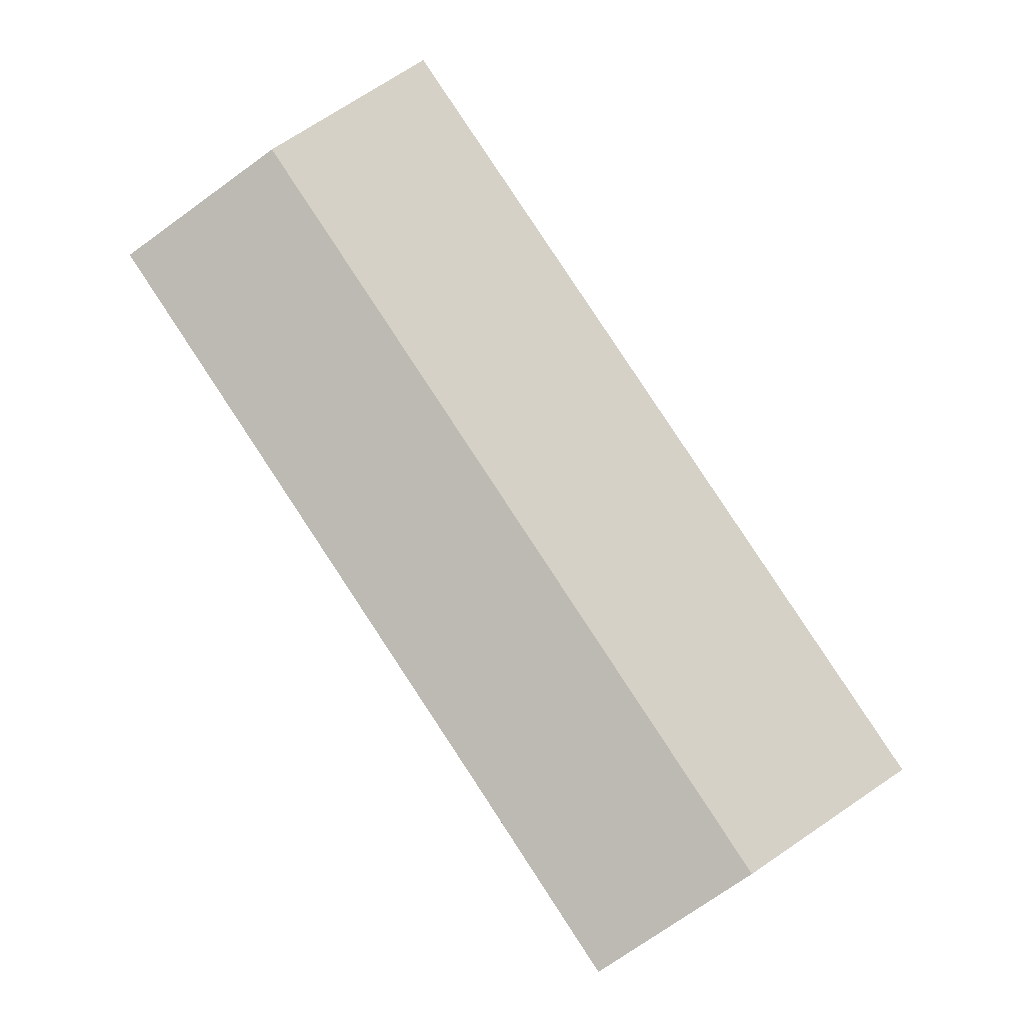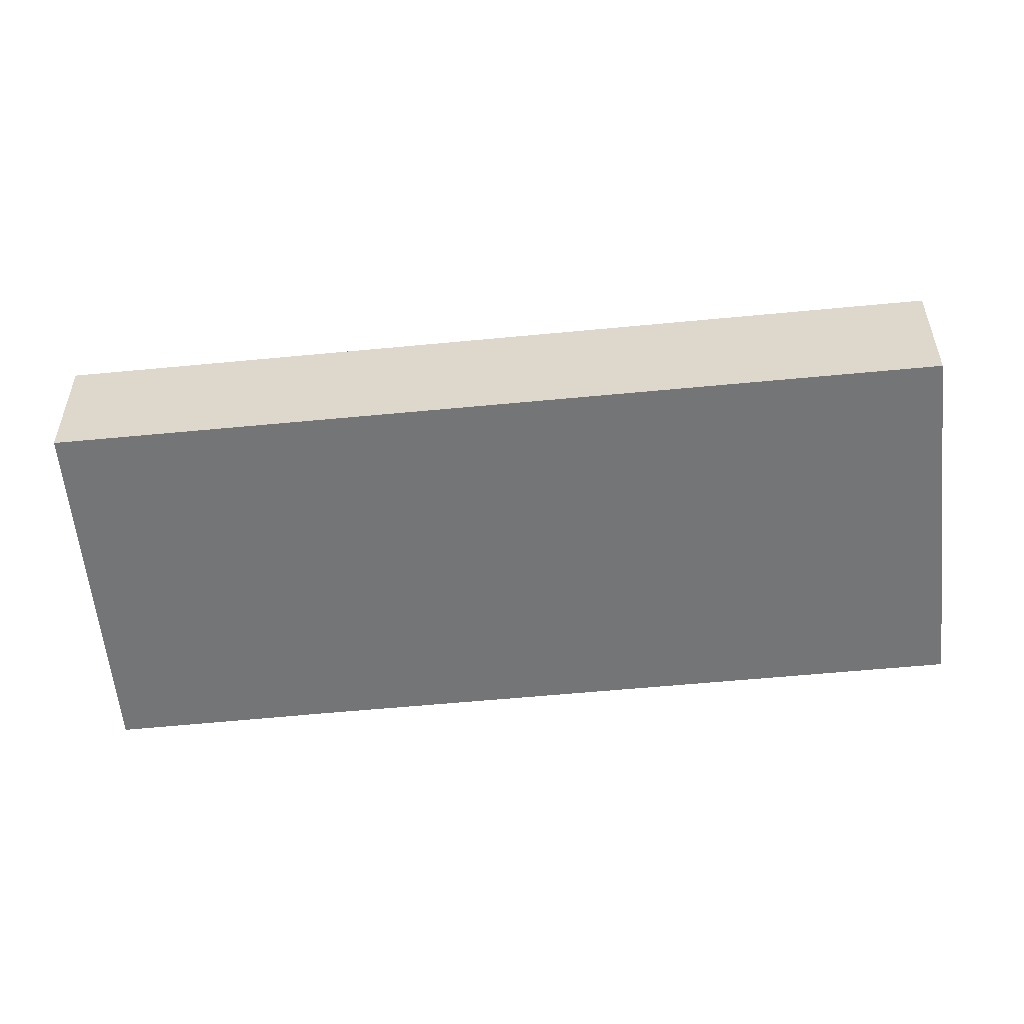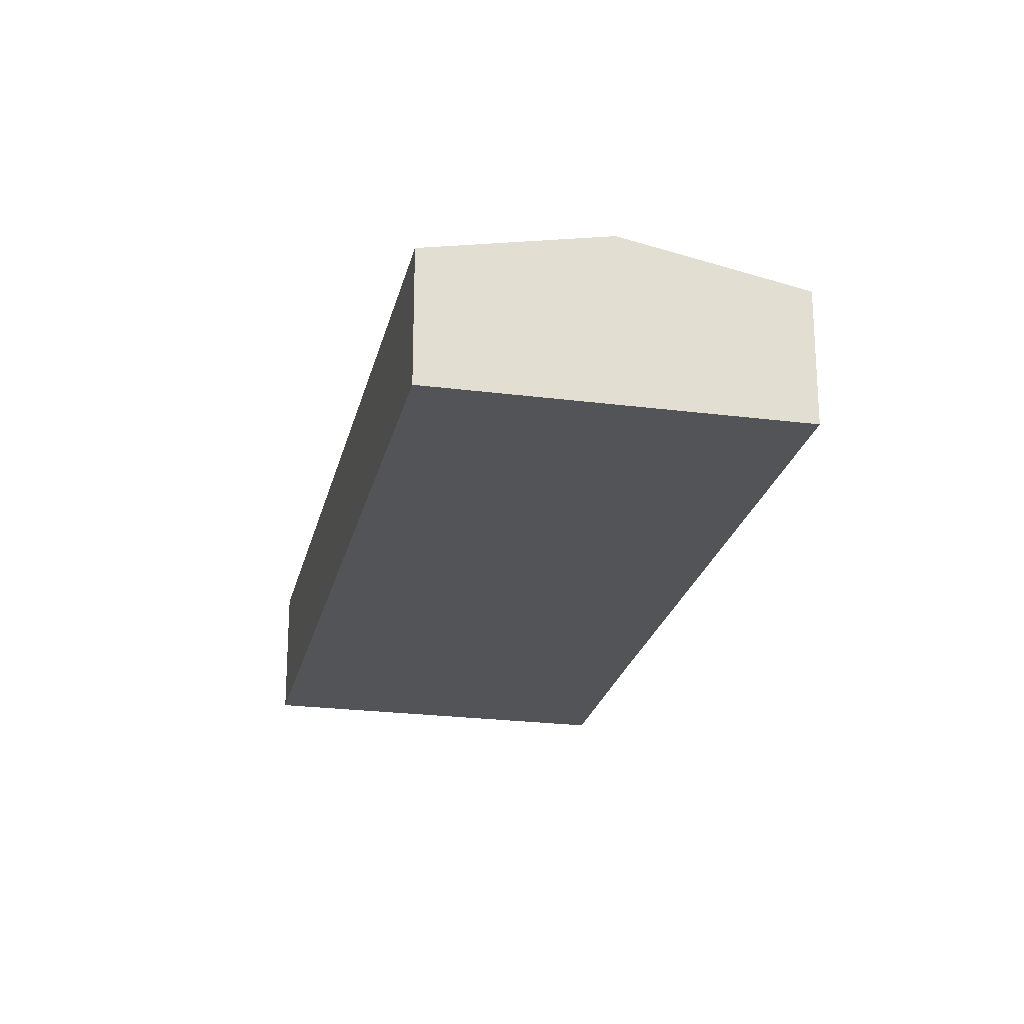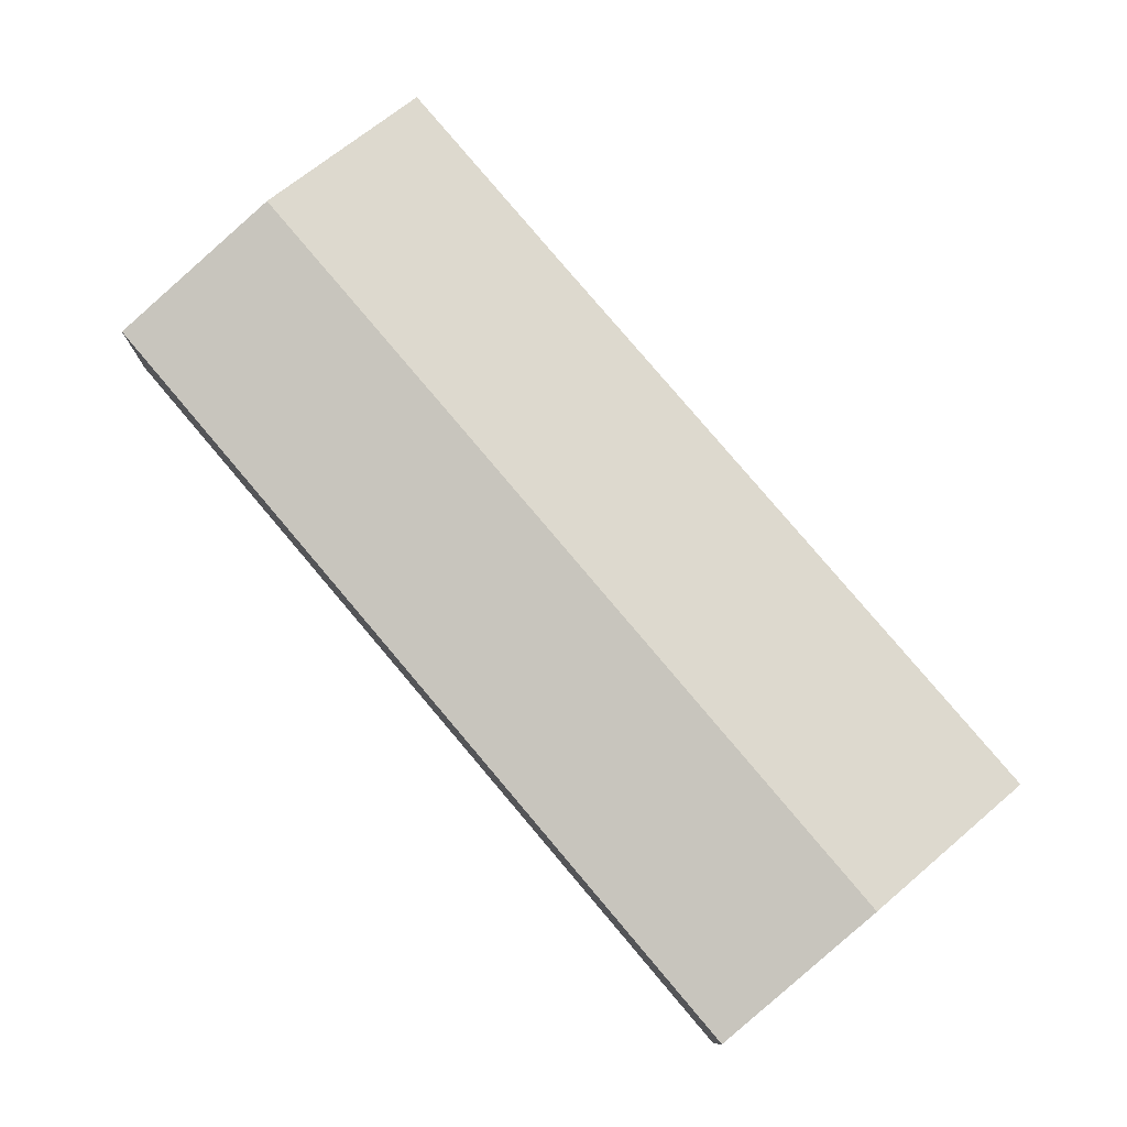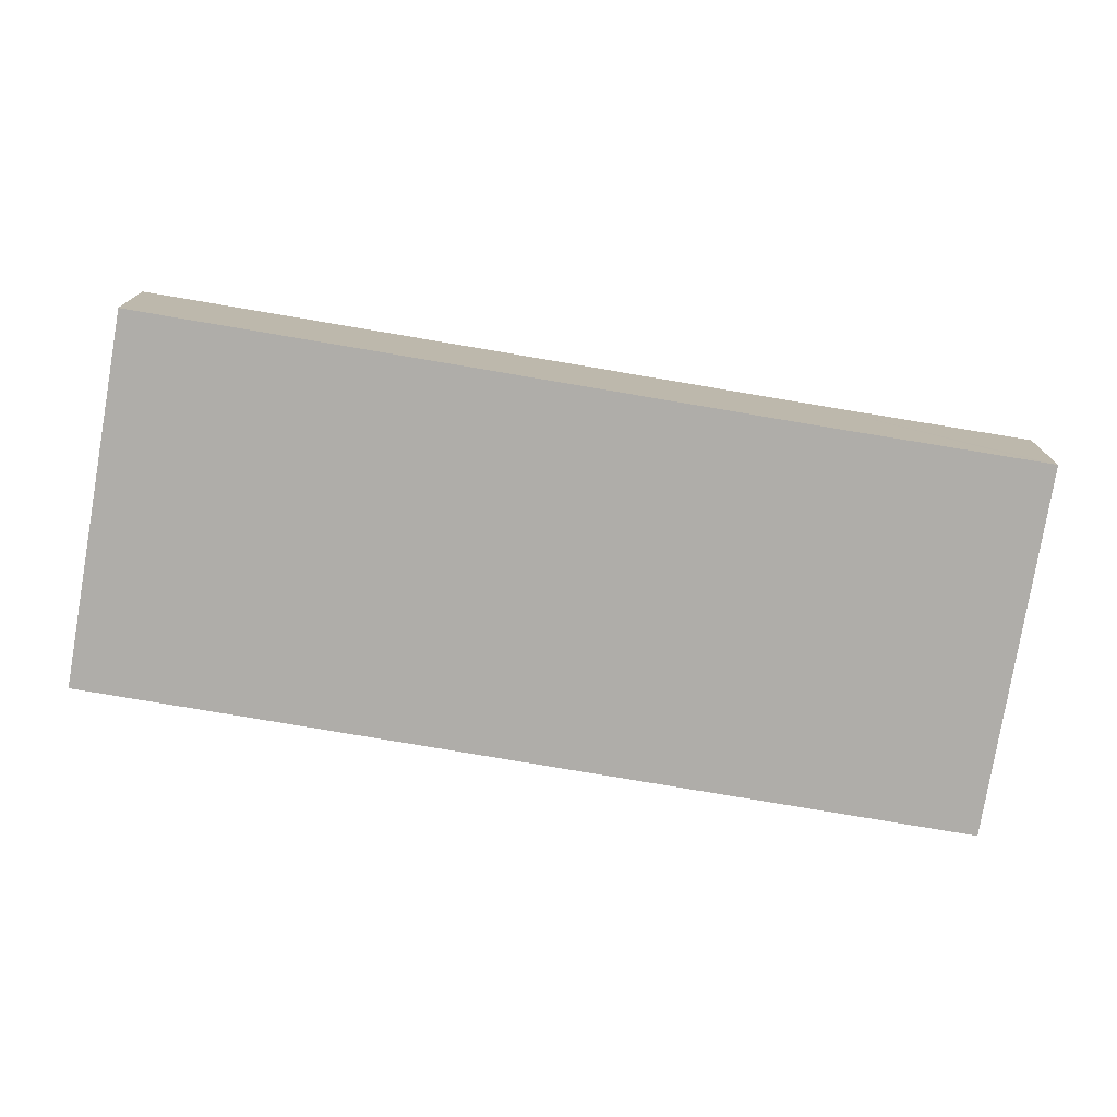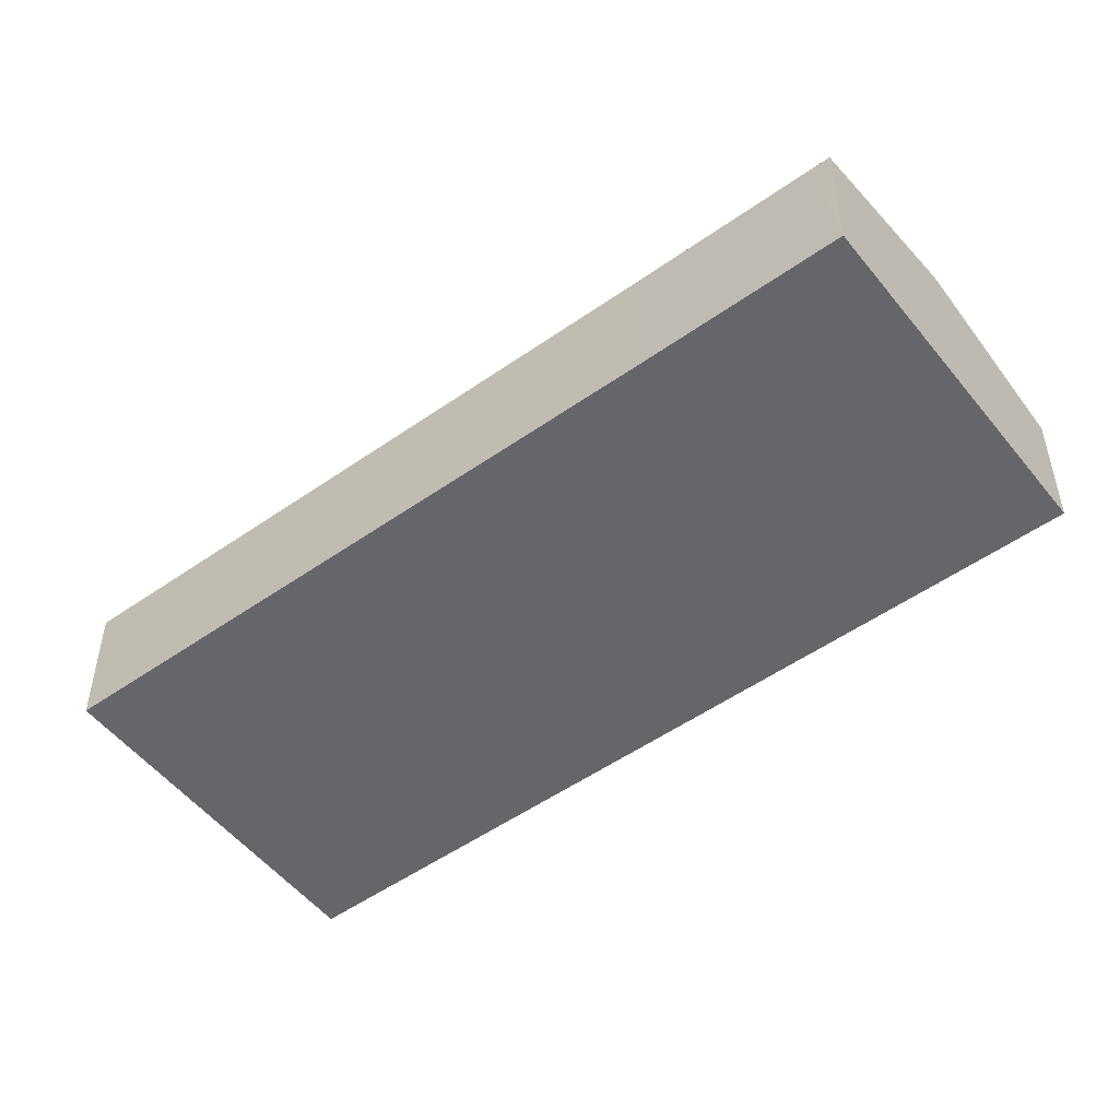
<metadata>
{"format":"obj","ext":"obj","renderer":"f3d","projection":"perspective","resolution":1024,"background":"white","views":[{"elev":-4.3,"azim":-177.4,"up":"+Z"},{"elev":-56.5,"azim":-50.7,"up":"+Y"},{"elev":-23.4,"azim":21.2,"up":"+Y"},{"elev":79.4,"azim":-6.7,"up":"+Y"},{"elev":-77.4,"azim":113.9,"up":"+Y"},{"elev":-51.8,"azim":160.8,"up":"+Y"}]}
</metadata>
<code>
v  18.11 3.064 12.15
v  3.518 3.869 -2.331
v  14.61 3.869 14.47
v  9.752 3.069 -0.467
v  7.242 3.067 -4.296
v  7.011 3.067 -4.646
v  0 3.061 1.874e-16
v  11.12 3.068 16.78
v  7.011 2.845e-16 -4.646
v  7.242 2.631e-16 -4.296
v  9.752 2.86e-17 -0.467
v  18.11 -7.44e-16 12.15
v  3.518 1.427e-16 -2.331
v  0 0 0
v  11.12 -1.028e-15 16.78
v  14.61 -8.862e-16 14.47
g defaultobject
f 1 2 3
f 2 1 4
f 2 4 5
f 2 5 6
f 7 3 2
f 3 7 8
f 5 9 6
f 9 5 4
f 9 4 10
f 10 4 11
f 11 4 1
f 11 1 12
f 9 2 6
f 2 9 13
f 2 13 7
f 7 13 14
f 7 15 8
f 15 7 14
f 15 3 8
f 3 15 16
f 3 16 1
f 1 16 12
f 10 13 9
f 13 10 11
f 13 11 14
f 14 11 15
f 15 11 16
f 16 11 12

</code>
